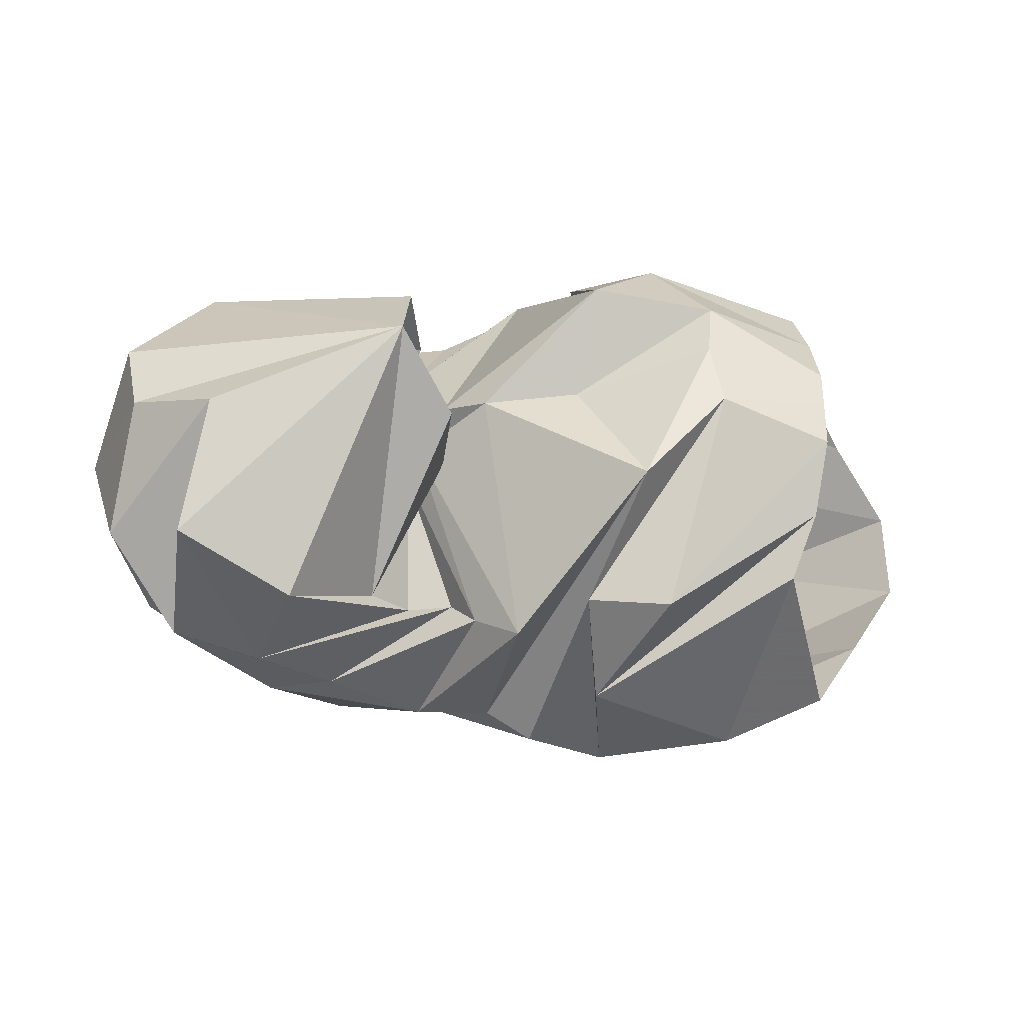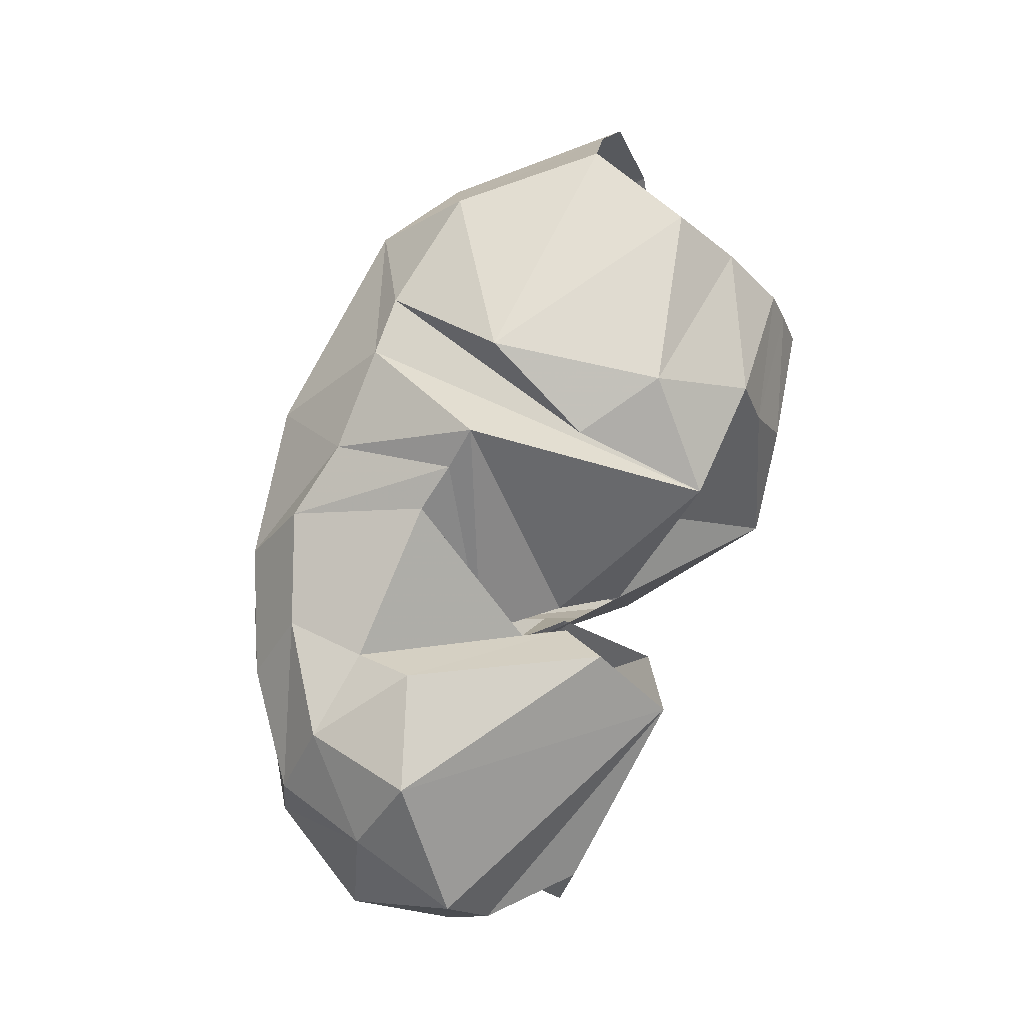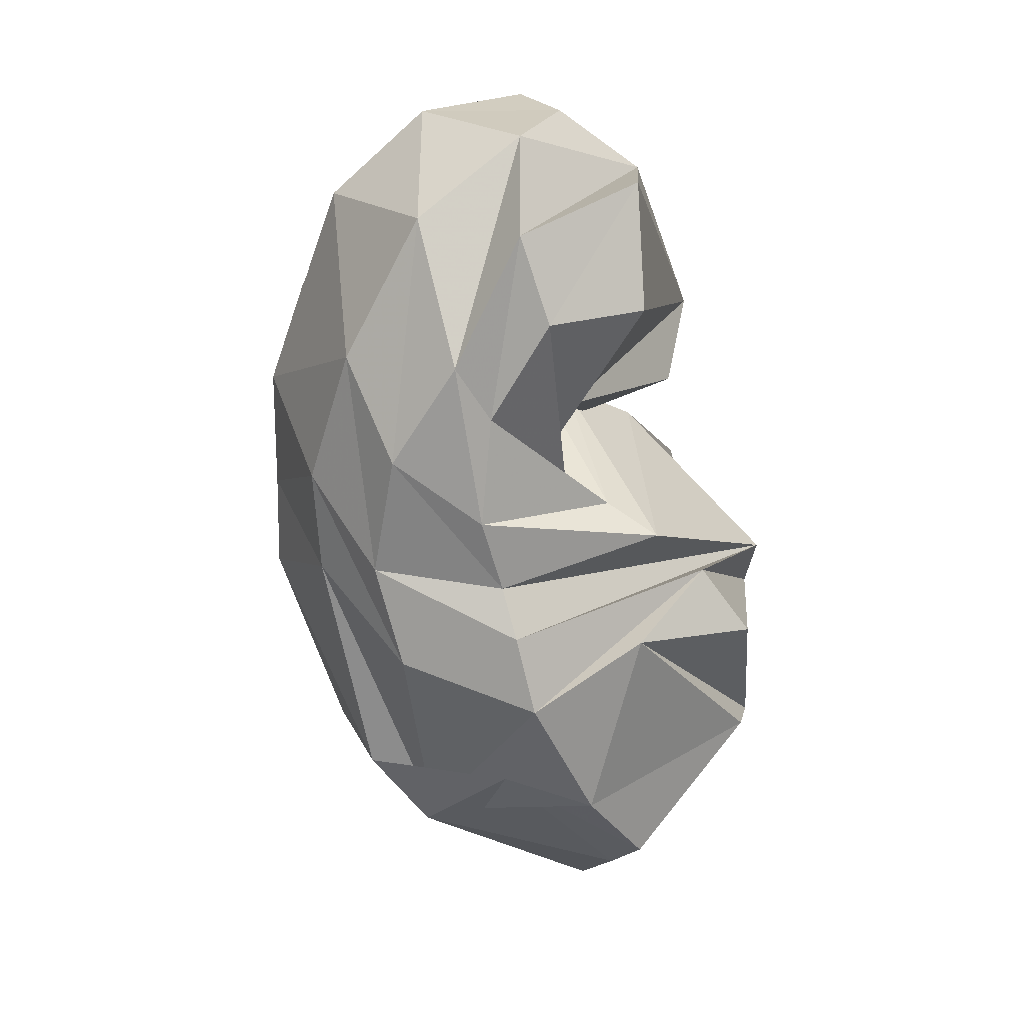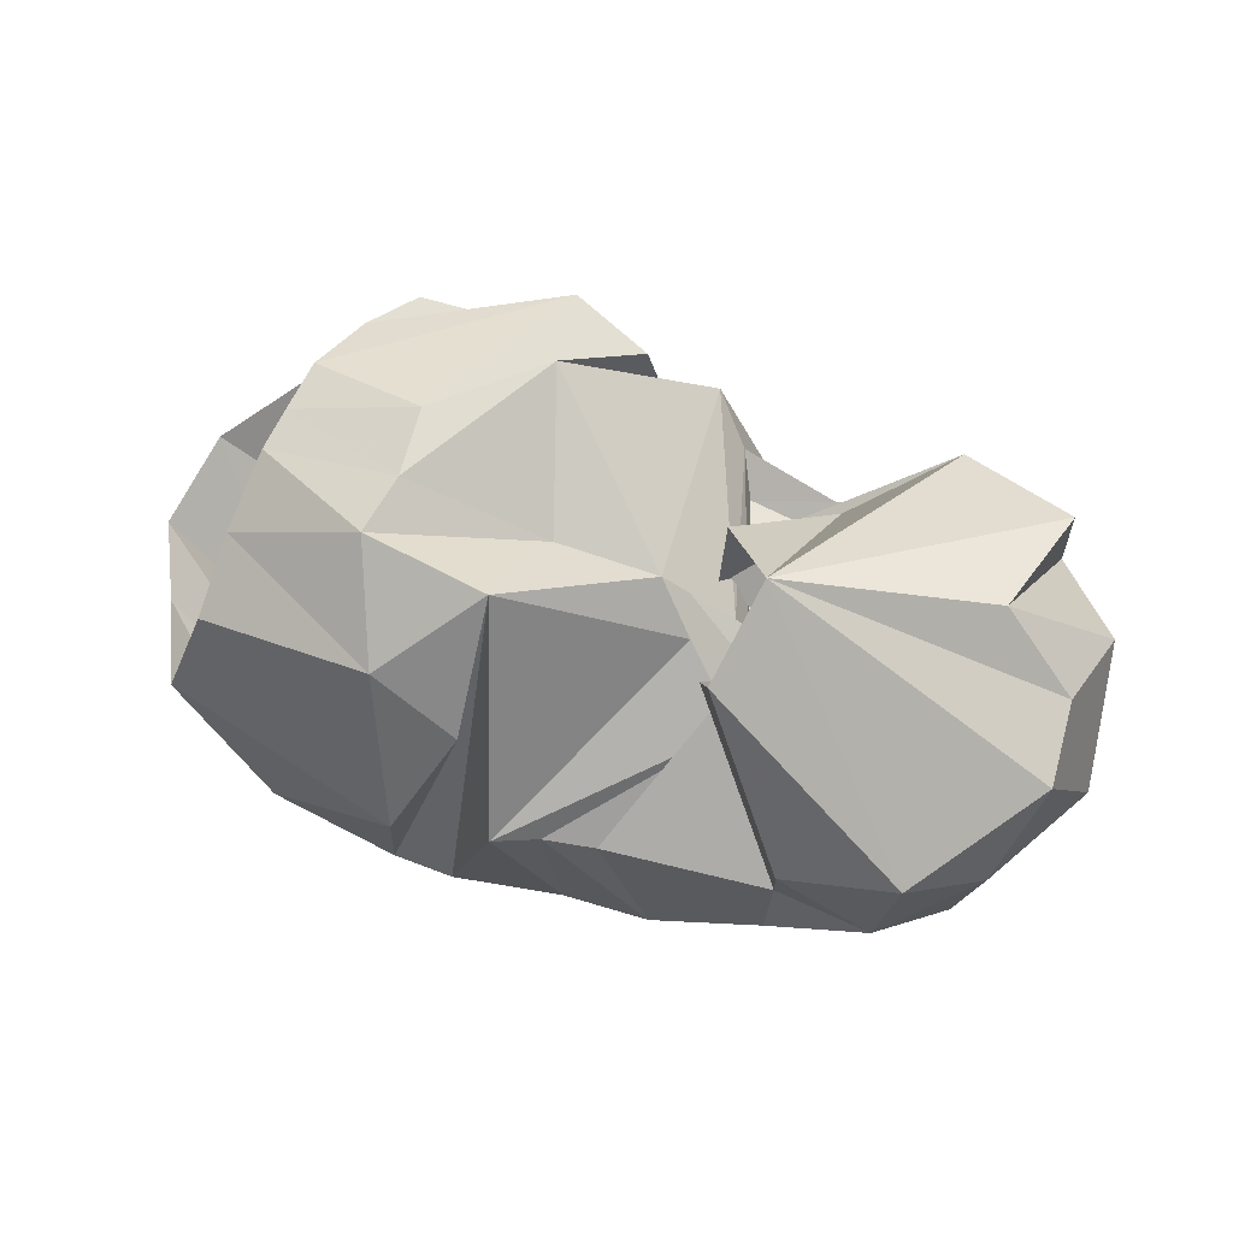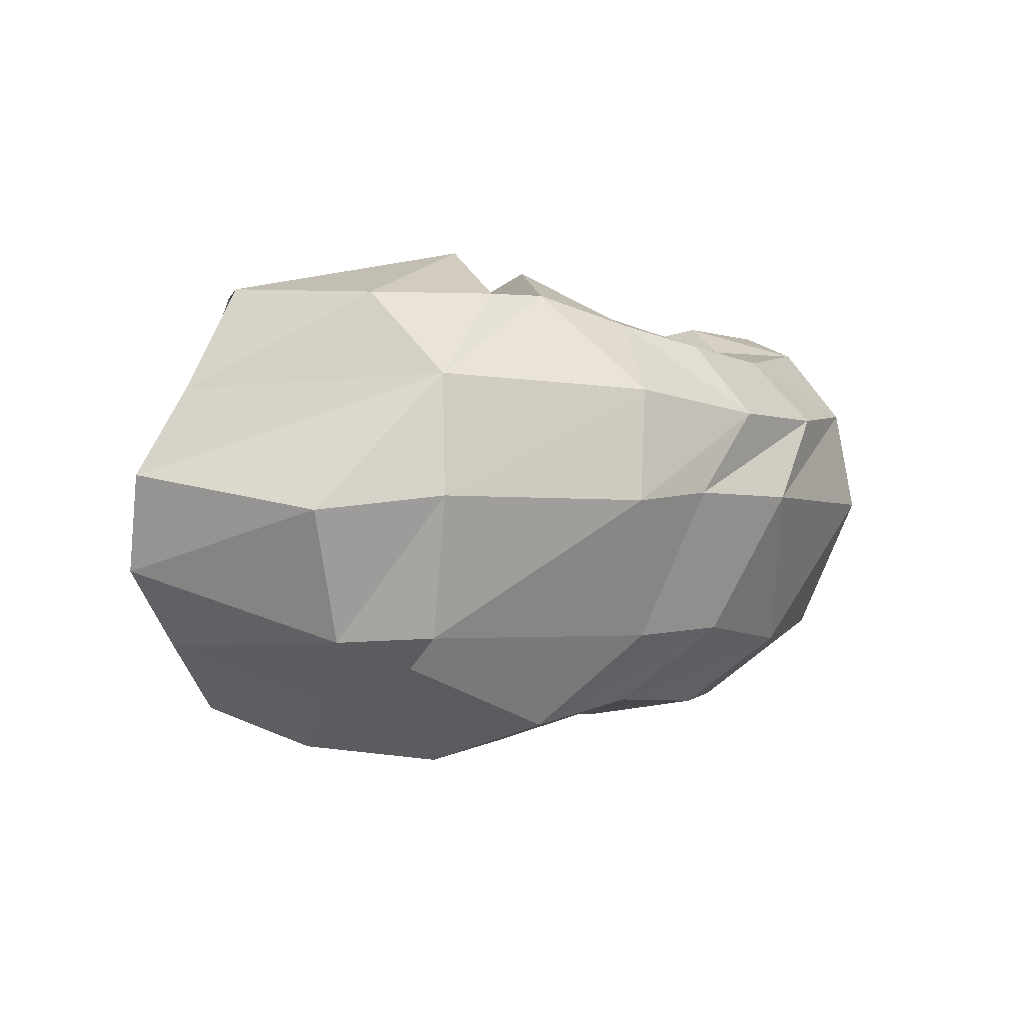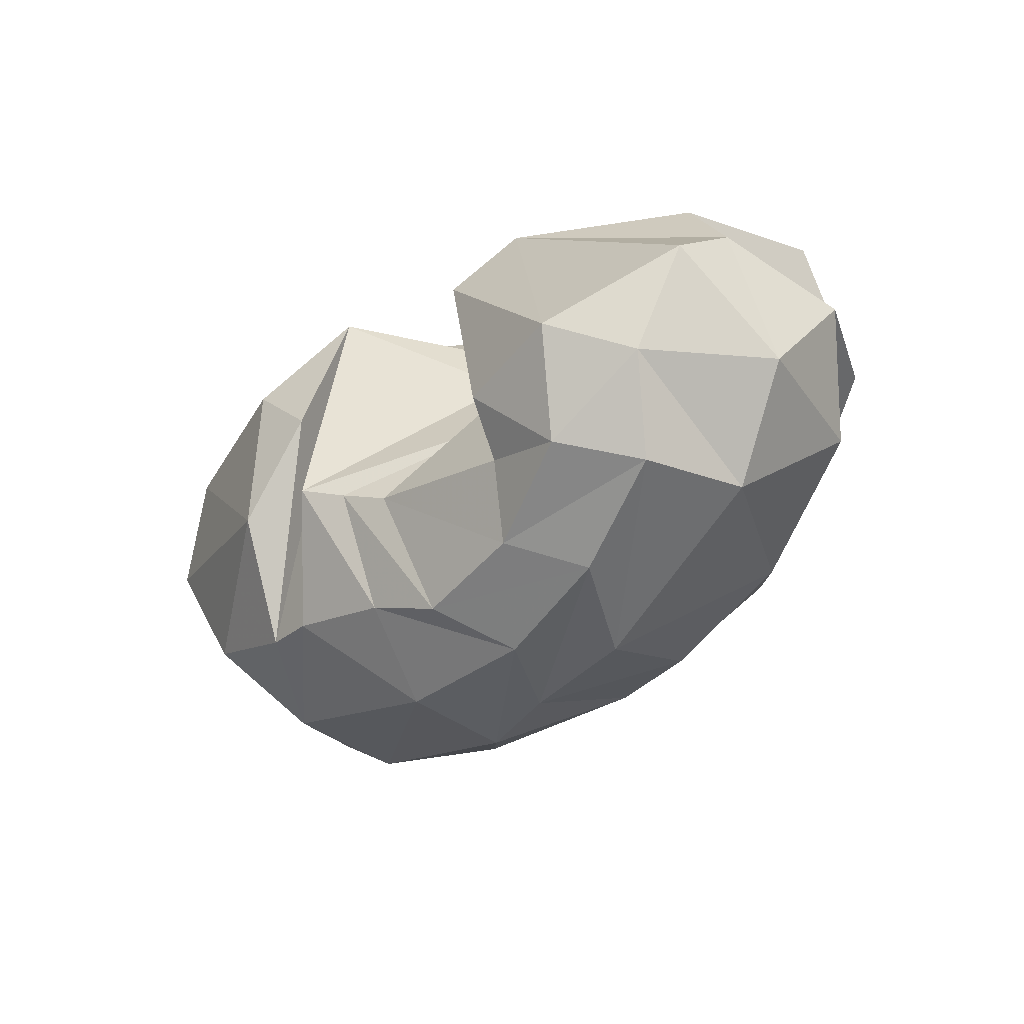
<metadata>
{"format":"obj","ext":"obj","renderer":"f3d","projection":"perspective","resolution":1024,"background":"white","views":[{"elev":-14.3,"azim":163.5,"up":"+Z"},{"elev":79.3,"azim":106.3,"up":"+Z"},{"elev":-63.6,"azim":96.5,"up":"+Z"},{"elev":43.3,"azim":20.6,"up":"+Y"},{"elev":-2.9,"azim":-34.9,"up":"+Z"},{"elev":-28.4,"azim":53.2,"up":"+Y"}]}
</metadata>
<code>
v 101.9 184.7 160.1
v 146.4 185 176.8
v 188.6 161.3 163.1
v 221.2 154.3 159
v 231.5 134.3 161.5
v 249.1 109.7 169
v 252.1 115.6 161.8
v 248 127.6 166.6
v 241.5 139.2 182.2
v 248.9 153.4 197.3
v 99.82 178.6 173
v 142.1 176.8 194.8
v 183.9 170.8 200.6
v -1 -1 -1
v -2 -2 -2
v -3 -3 -3
v -4 -4 -4
v -5 -5 -5
v -6 -6 -6
v -7 -7 -7
v 95 159.2 191.1
v 153.6 146.1 219.3
v 178.9 125.2 216.4
v 177.8 162 190.1
v 189.5 89.39 220.6
v 202.1 85.13 210.9
v 217.5 79.58 203.8
v 271.5 73.05 195.3
v 274.7 91.9 206.6
v 252.8 151.2 183
v 91.87 138.1 208.6
v 159 88.81 225.3
v -8 -8 -8
v -9 -9 -9
v -10 -10 -10
v -11 -11 -11
v -12 -12 -12
v -13 -13 -13
v -14 -14 -14
v -15 -15 -15
v 76.66 102.7 206.3
v 106.1 60.34 202.7
v 148.4 49.18 204.3
v 168.6 47.97 205.2
v 203.4 44.3 197
v 229.6 35.68 190.3
v 266.8 46.12 188
v 302.4 65.88 195.1
v 312.6 101.2 206.7
v 258.1 180.1 176
v 57.04 100.9 170
v 118.8 34.6 173.2
v 125.4 46.8 167.5
v 192.3 19.12 170.9
v 243.3 22.19 165.6
v 284.9 36.24 166.3
v 321.3 58.56 171.6
v 332.8 90.04 183.6
v 346 126.4 175.4
v -16 -16 -16
v 40.56 104.7 140
v 78.21 49.13 126.9
v 115.8 28.74 131.9
v 187.1 14.61 132
v 218.4 18.62 135.9
v 260.9 24.04 135.9
v 328.2 57.07 136.6
v 353.1 92.24 140.7
v 344.7 140.3 152.4
v 255 166 172
v 44.71 117.8 107.6
v 94.34 61.92 83.3
v 121.7 44.47 84.72
v 205.8 38.01 85.44
v 240.8 39.64 88.18
v 286 59.1 83.72
v 330.4 89.48 90.52
v 349.6 126.4 108.4
v 321.9 166.1 148.2
v 255 166 172
v 67.18 130.4 81.8
v 127.6 95.99 54.51
v 97.06 64.41 84.6
v 180.5 65.78 53.23
v 214.4 60.1 61.7
v 255.2 72.04 59.86
v 286.4 97.36 61.42
v 325.6 123.6 74.91
v 330.9 164.5 101.9
v -17 -17 -17
v 87.86 141.8 58.87
v 119.3 126.2 44.63
v 164.2 110.5 38.77
v 190.4 107.1 45.1
v 205.9 104 54.62
v 231.3 99.85 54.49
v 266 107 63.09
v 296.5 130.2 65.93
v 292.1 162.3 82.22
v 255 166 172
v 116.5 184.9 94.42
v 178.6 149.9 55.02
v -18 -18 -18
v -19 -19 -19
v -20 -20 -20
v -21 -21 -21
v -22 -22 -22
v -23 -23 -23
v -24 -24 -24
v -25 -25 -25
v 108.5 188.4 117.1
v 164.6 189.2 81.4
v 189.4 174.8 84.35
v 175.5 197.9 125.6
v 210.4 159.3 74.17
v 221.5 143.2 81.22
v 226.5 129 88.67
v 241.4 124 87.59
v 257.1 133.9 90.13
v 237.9 170.6 148.9
v 104.2 191.1 144
v 144.8 194.2 155.6
v 169.8 184 125.4
v -26 -26 -26
v -27 -27 -27
v -28 -28 -28
v -29 -29 -29
v -30 -30 -30
v -31 -31 -31
v -32 -32 -32
v 104.5 171.1 154.2
v 144 171.7 170.2
v 183.4 147.4 160.7
v 212.2 142.6 156.4
v 240.5 131.4 145.4
v 242.9 123.2 139.5
v 242 123.5 131.4
v 246.8 109.4 133.2
v 232.5 137.4 139.1
v 245 160.4 157.3
g foo
f 1 11 2
f 11 12 2
f 2 12 3
f 12 13 3
f 3 13 4
f 4 13 13
f 23 13 13
f 4 13 5
f 13 25 5
f 5 25 6
f 25 26 6
f 6 26 7
f 26 27 7
f 7 27 8
f 27 28 8
f 8 28 9
f 28 29 9
f 9 29 10
f 29 10 10
f 11 21 12
f 21 22 12
f 12 22 13
f 22 23 13
f 21 31 22
f 31 32 22
f 22 32 23
f 23 32 43
f 32 42 43
f 23 43 13
f 43 44 13
f 13 44 25
f 44 45 25
f 25 45 26
f 45 46 26
f 26 46 27
f 46 47 27
f 27 47 28
f 47 48 28
f 28 48 29
f 48 49 29
f 29 49 10
f 49 50 10
f 31 41 32
f 41 42 32
f 41 51 42
f 51 52 42
f 42 52 43
f 52 52 43
f 43 52 44
f 52 54 44
f 44 54 45
f 54 55 45
f 45 55 46
f 55 56 46
f 46 56 47
f 56 57 47
f 47 57 48
f 57 58 48
f 48 58 49
f 58 59 49
f 49 59 50
f 50 59 50
f 59 69 50
f 51 61 52
f 61 62 52
f 62 52 52
f 62 63 52
f 52 63 54
f 63 64 54
f 54 64 55
f 64 65 55
f 55 65 56
f 65 66 56
f 56 66 57
f 66 67 57
f 57 67 58
f 67 68 58
f 58 68 59
f 68 69 59
f 61 71 62
f 71 72 62
f 62 72 63
f 72 73 63
f 63 73 64
f 73 74 64
f 64 74 65
f 74 75 65
f 65 75 66
f 75 76 66
f 66 76 67
f 76 77 67
f 67 77 68
f 77 78 68
f 68 78 69
f 78 79 69
f 69 79 50
f 79 50 50
f 71 81 72
f 81 82 72
f 72 82 73
f 82 83 73
f 73 83 74
f 83 84 74
f 74 84 75
f 84 85 75
f 75 85 76
f 85 86 76
f 76 86 77
f 86 87 77
f 77 87 78
f 87 88 78
f 78 88 79
f 88 89 79
f 79 89 50
f 50 89 50
f 89 99 50
f 81 91 82
f 91 92 82
f 82 92 83
f 92 93 83
f 83 93 84
f 93 94 84
f 84 94 85
f 94 95 85
f 85 95 86
f 95 96 86
f 86 96 87
f 96 97 87
f 87 97 88
f 97 98 88
f 88 98 89
f 98 99 89
f 91 101 92
f 101 102 92
f 92 102 93
f 93 102 113
f 102 112 113
f 93 113 94
f 113 114 94
f 94 114 95
f 114 115 95
f 95 115 96
f 115 116 96
f 96 116 97
f 116 117 97
f 97 117 98
f 117 118 98
f 98 118 99
f 118 119 99
f 99 119 50
f 119 120 50
f 101 111 102
f 111 112 102
f 111 121 112
f 121 122 112
f 112 122 113
f 122 114 113
f 113 114 114
f 114 114 4
f 114 3 4
f 114 4 115
f 4 135 115
f 115 135 116
f 135 136 116
f 116 136 117
f 136 137 117
f 117 137 118
f 137 137 118
f 118 137 119
f 137 139 119
f 119 139 120
f 139 120 120
f 121 1 122
f 1 2 122
f 122 2 114
f 2 3 114
g

</code>
